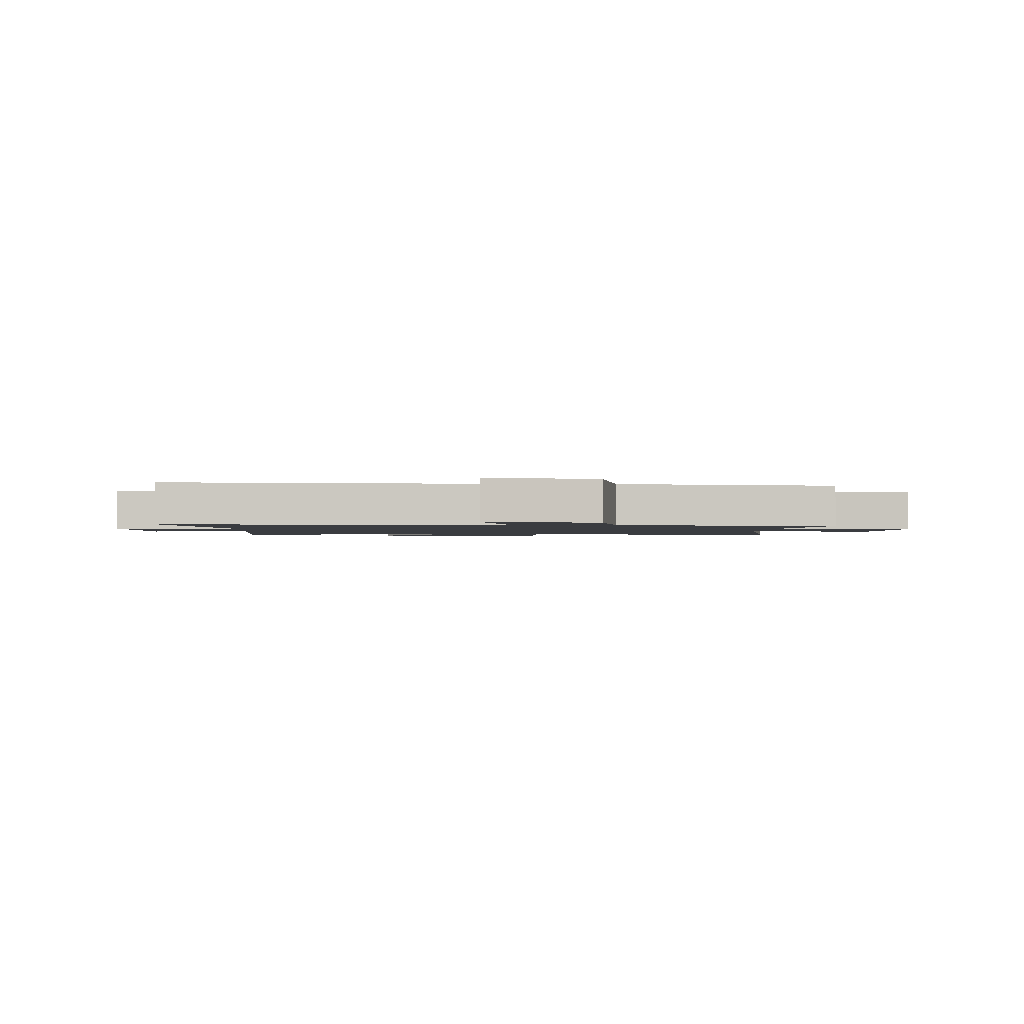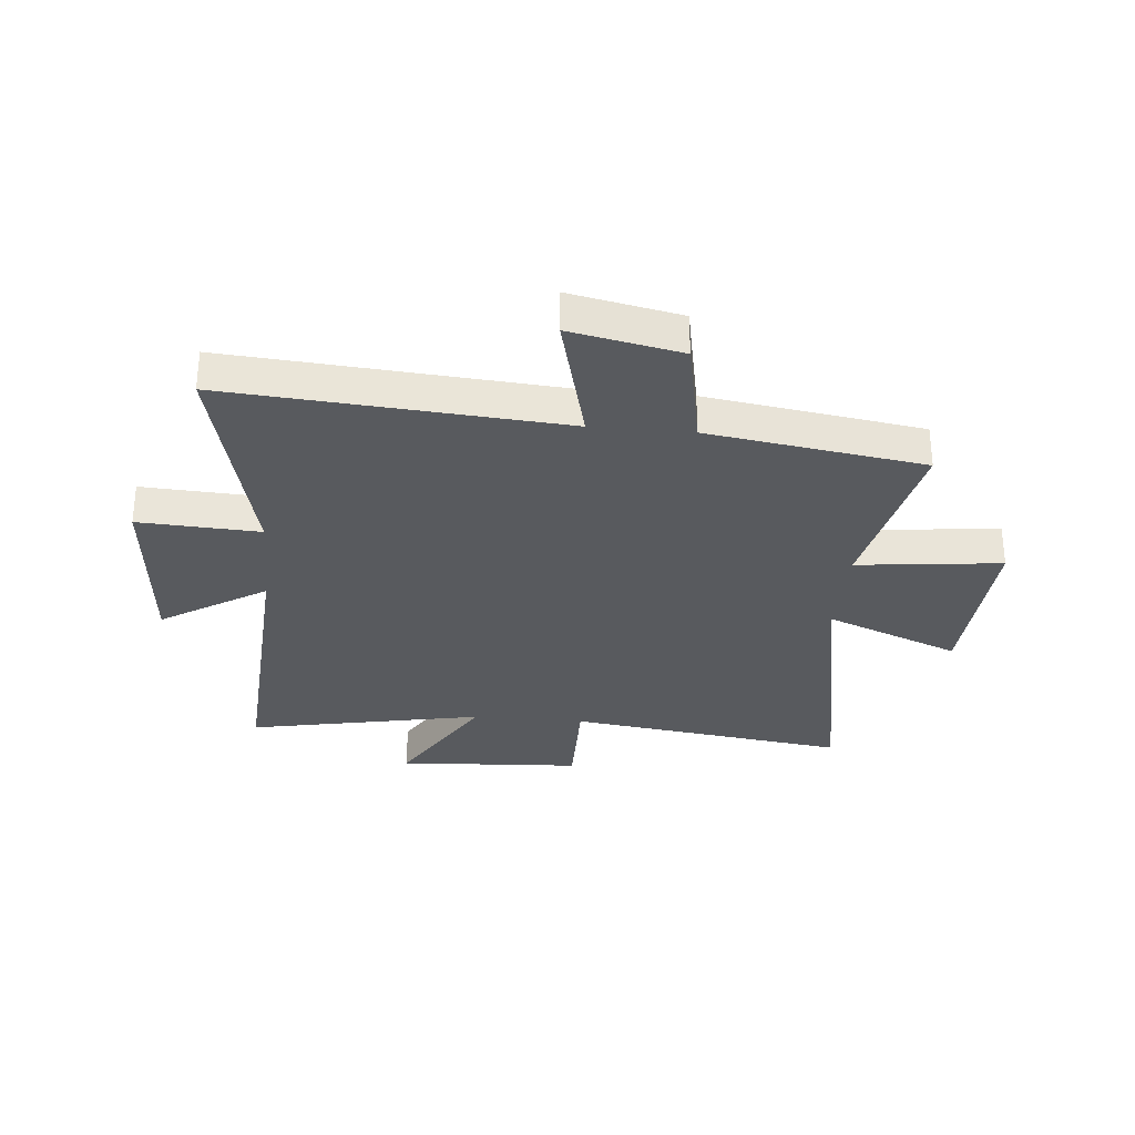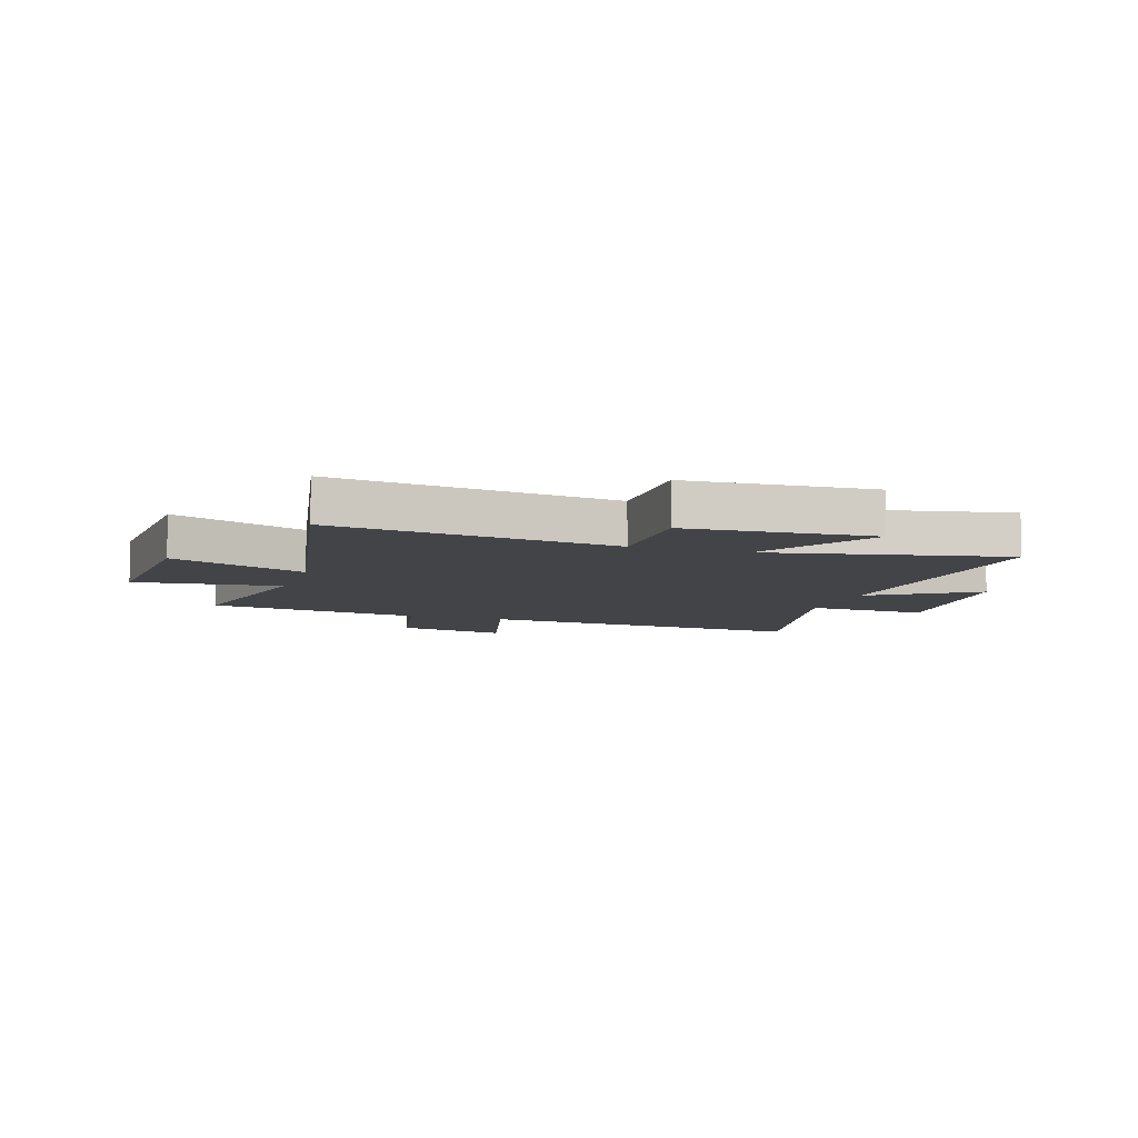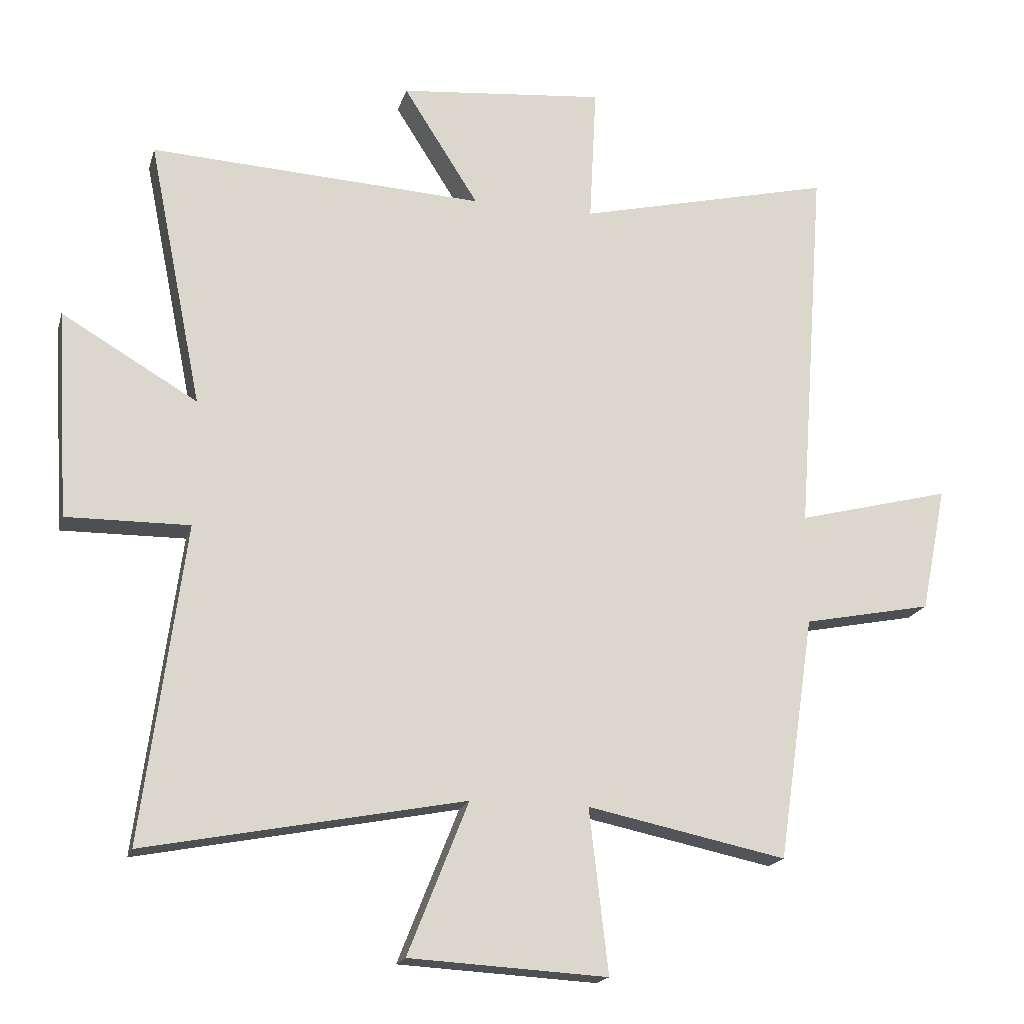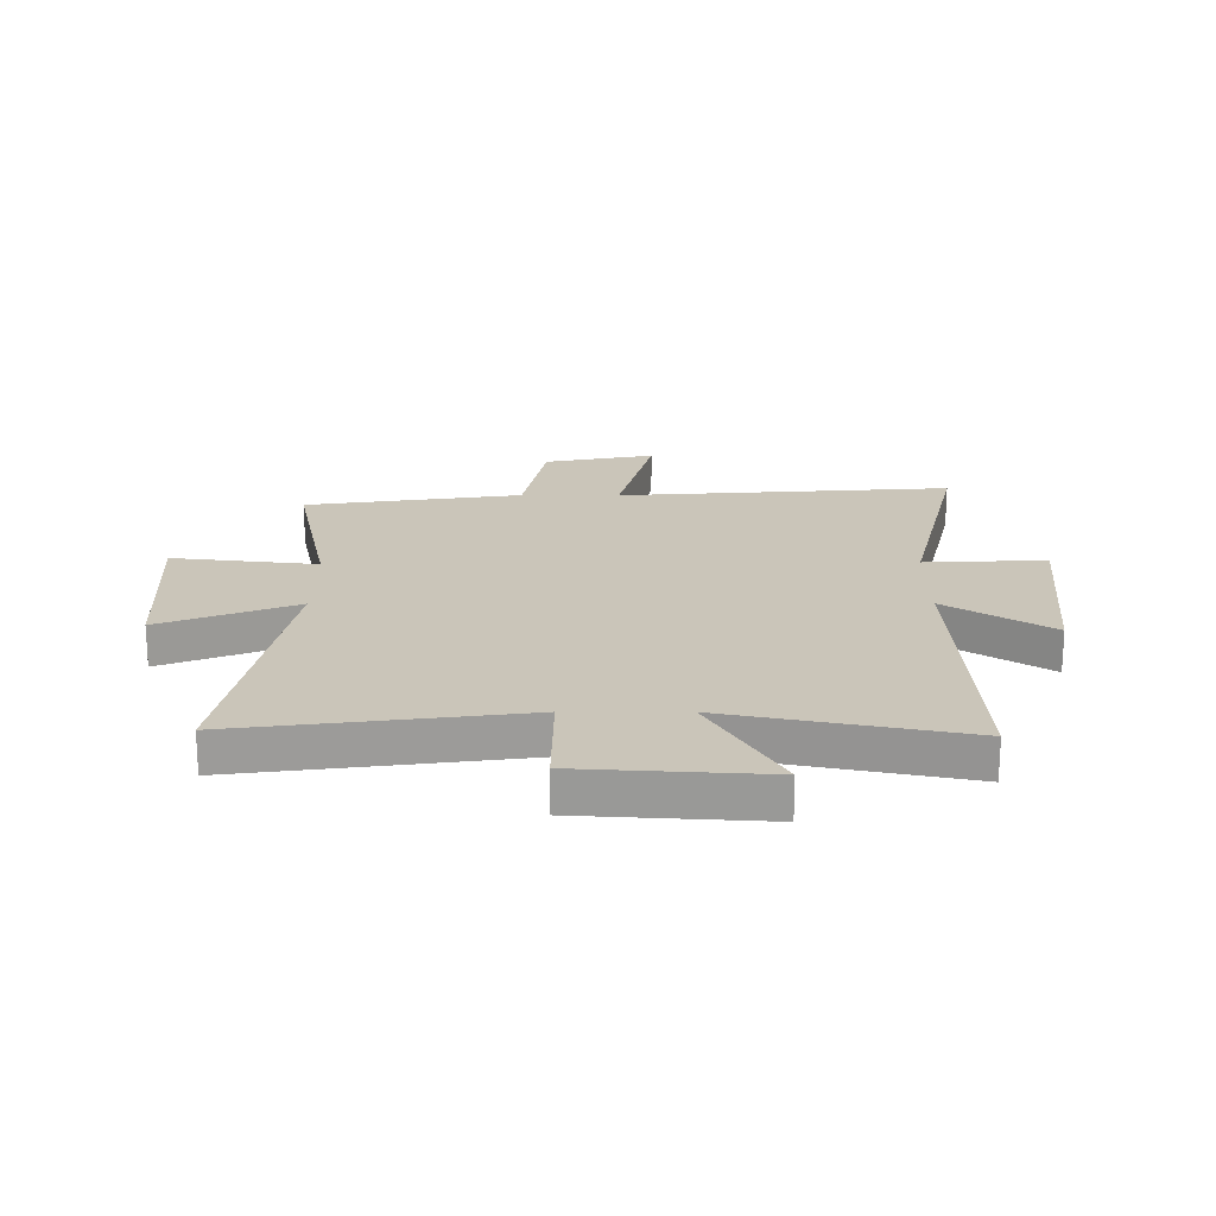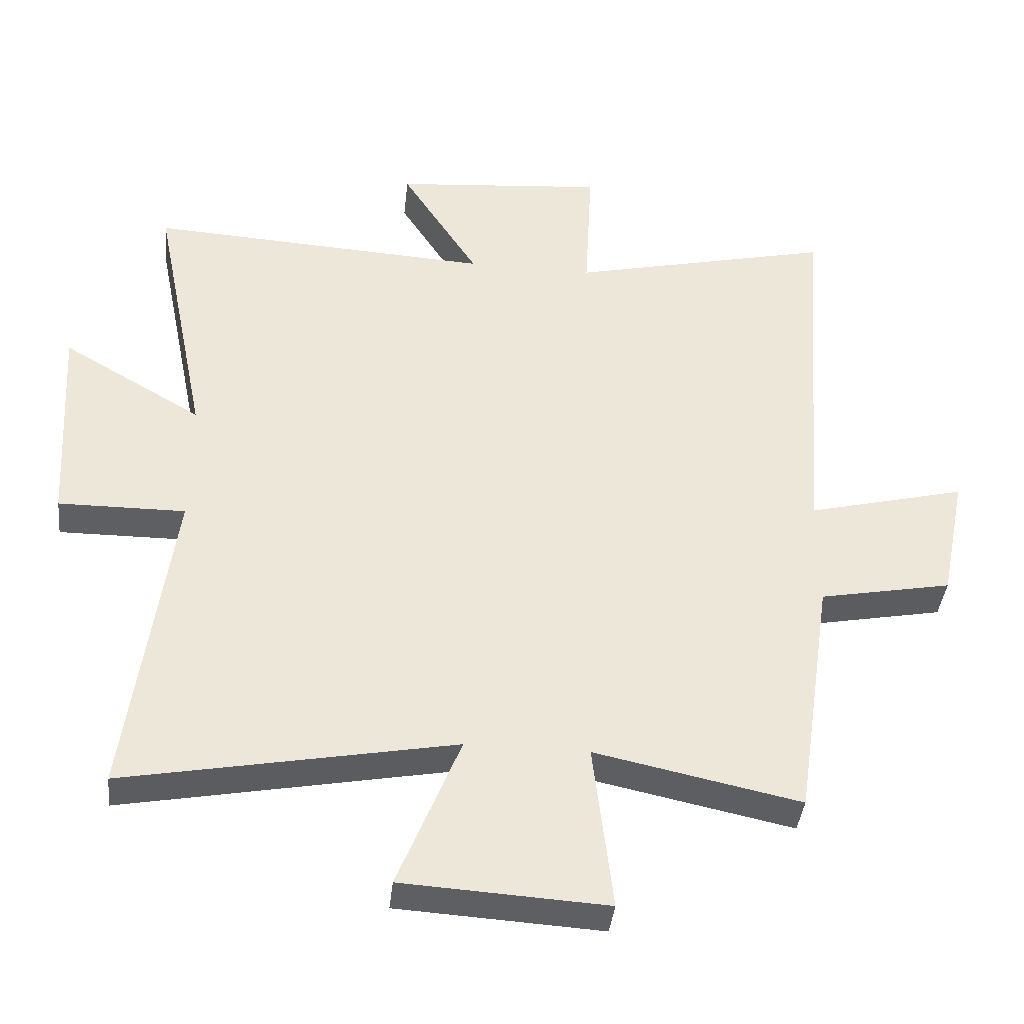
<metadata>
{"format":"obj","ext":"obj","renderer":"f3d","projection":"perspective","resolution":1024,"background":"white","views":[{"elev":-1.5,"azim":87.7,"up":"+Y"},{"elev":-30.9,"azim":84.6,"up":"+Y"},{"elev":-7.7,"azim":-108.0,"up":"+Y"},{"elev":-18.1,"azim":-14.3,"up":"+Z"},{"elev":20.6,"azim":-89.8,"up":"+Y"},{"elev":-39.9,"azim":-6.2,"up":"+Z"}]}
</metadata>
<code>
v 0.443 0.07 -0.566
v 0.127 0.07 -0.5
v 0.157 0.07 -0.759
v -0.157 0.07 -0.741
v -0.061 0.07 -0.5
v -0.567 0.07 -0.597
v -0.5 0.07 -0.095
v -0.695 0.07 -0.097
v -0.715 0.07 0.233
v -0.5 0.07 0.107
v -0.585 0.07 0.529
v -0.056 0.07 0.5
v -0.175 0.07 0.687
v 0.151 0.07 0.717
v 0.14 0.07 0.5
v 0.544 0.07 0.595
v 0.5 0.07 -0.003
v 0.744 0.07 0.059
v 0.704 0.07 -0.139
v 0.5 0.07 -0.179
v 0.443 0 -0.566
v 0.127 0 -0.5
v 0.157 0 -0.759
v -0.157 0 -0.741
v -0.061 0 -0.5
v -0.567 0 -0.597
v -0.5 0 -0.095
v -0.695 0 -0.097
v -0.715 0 0.233
v -0.5 0 0.107
v -0.585 0 0.529
v -0.056 0 0.5
v -0.175 0 0.687
v 0.151 0 0.717
v 0.14 0 0.5
v 0.544 0 0.595
v 0.5 0 -0.003
v 0.744 0 0.059
v 0.704 0 -0.139
v 0.5 0 -0.179
f 17 18 19 20
f 17 20 1 2
f 15 16 17 2
f 12 13 14 15
f 12 15 2
f 10 11 12 2
f 7 8 9 10
f 7 10 2
f 5 6 7
f 5 7 2
f 2 3 4 5
f 40 39 38 37
f 22 21 40 37
f 22 37 36 35
f 35 34 33 32
f 22 35 32
f 22 32 31 30
f 30 29 28 27
f 22 30 27
f 27 26 25
f 22 27 25
f 25 24 23 22
f 1 21 22 2
f 2 22 23 3
f 3 23 24 4
f 4 24 25 5
f 5 25 26 6
f 6 26 27 7
f 7 27 28 8
f 8 28 29 9
f 9 29 30 10
f 10 30 31 11
f 11 31 32 12
f 12 32 33 13
f 13 33 34 14
f 14 34 35 15
f 15 35 36 16
f 16 36 37 17
f 17 37 38 18
f 18 38 39 19
f 19 39 40 20
f 20 40 21 1

</code>
